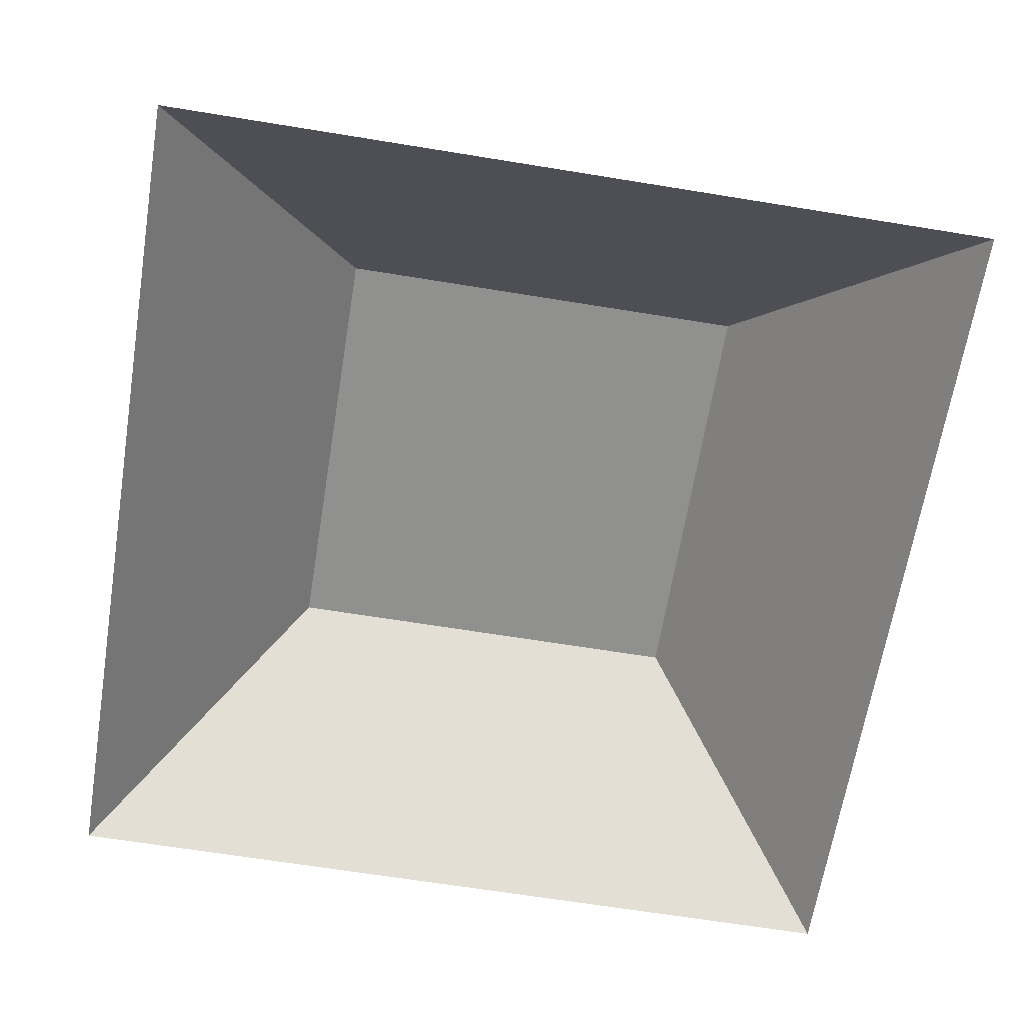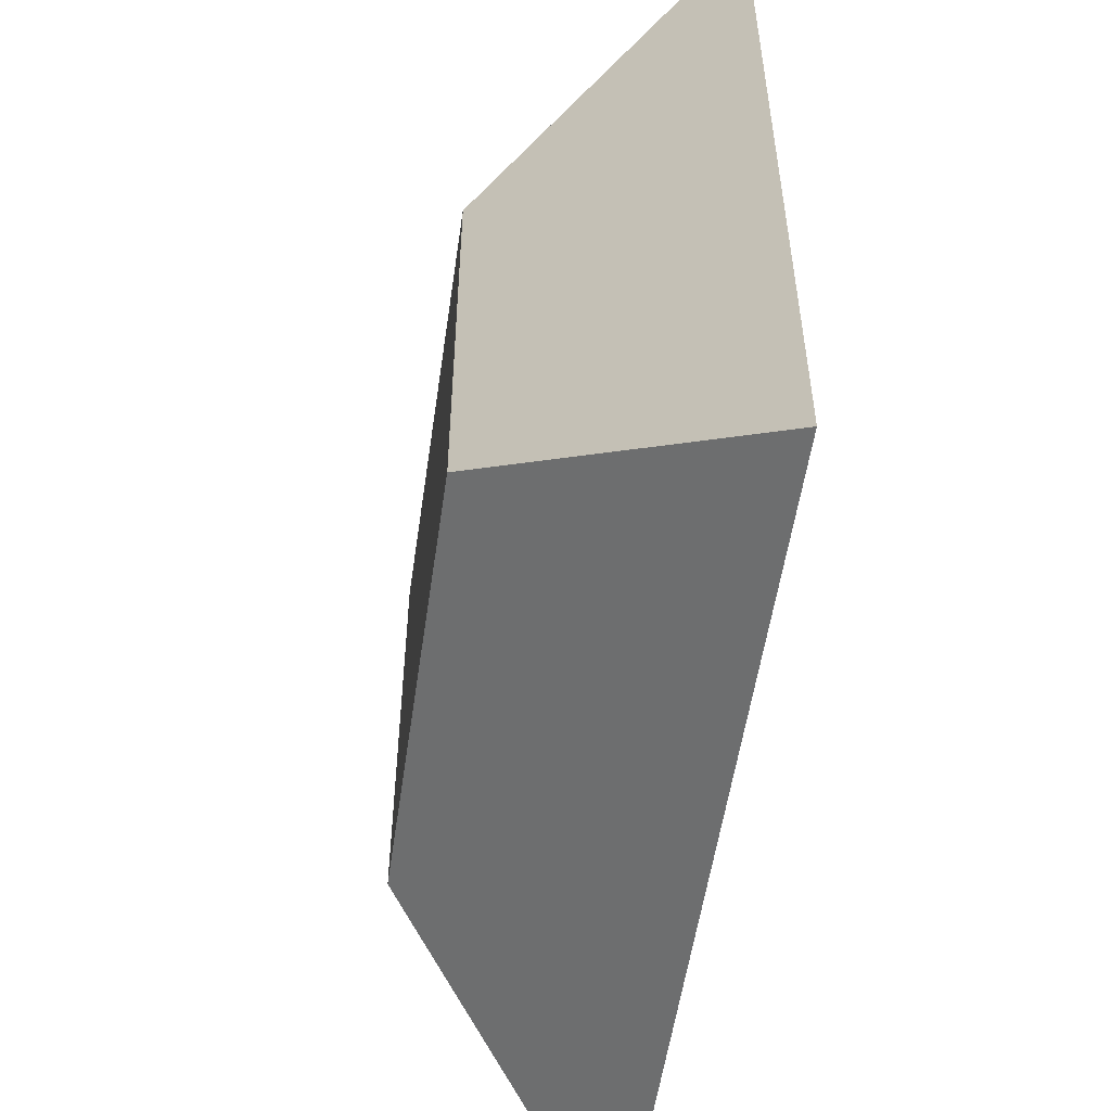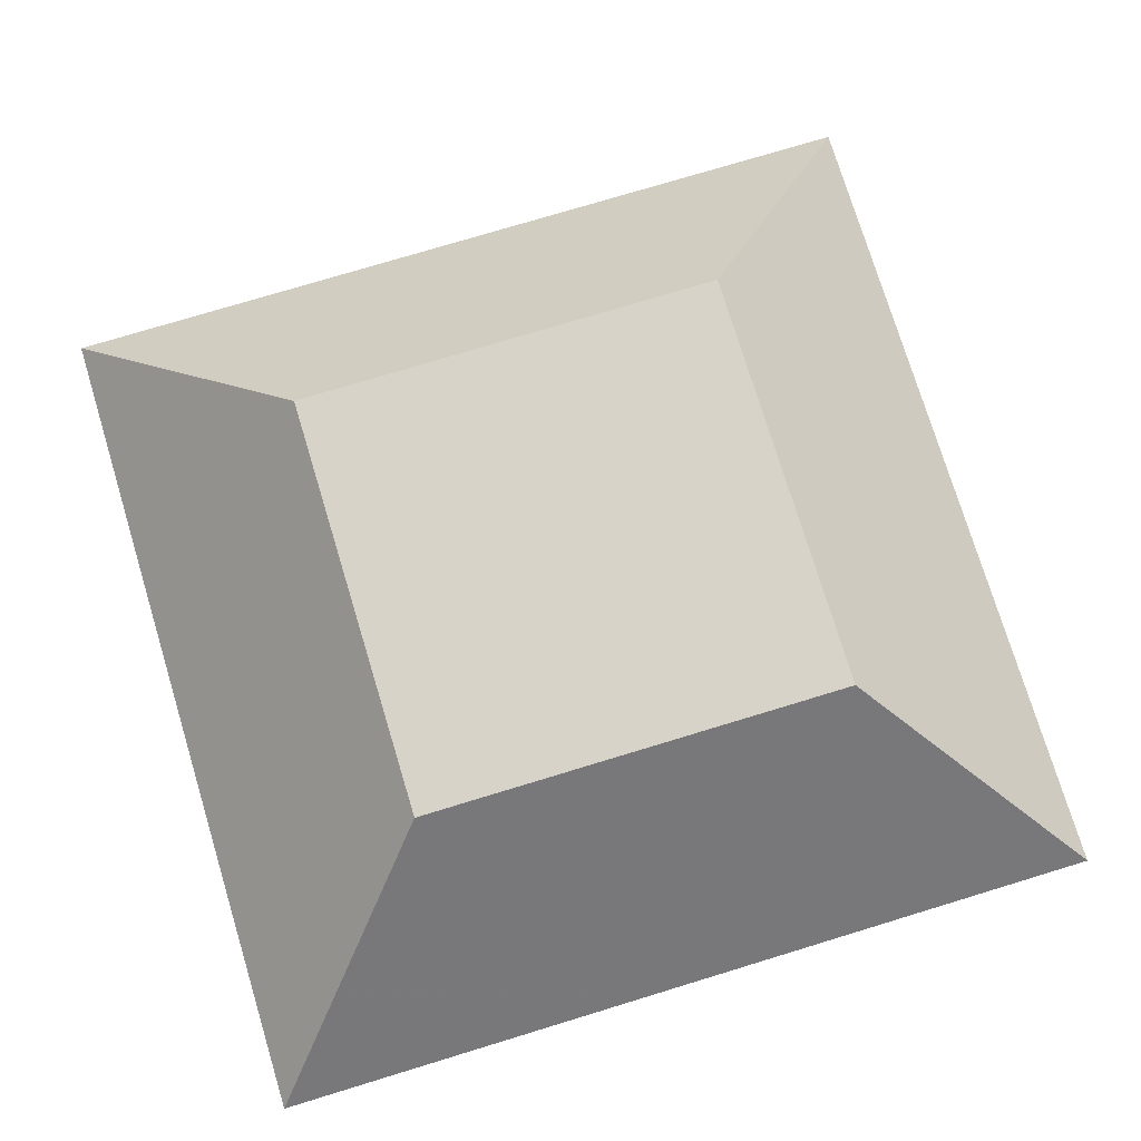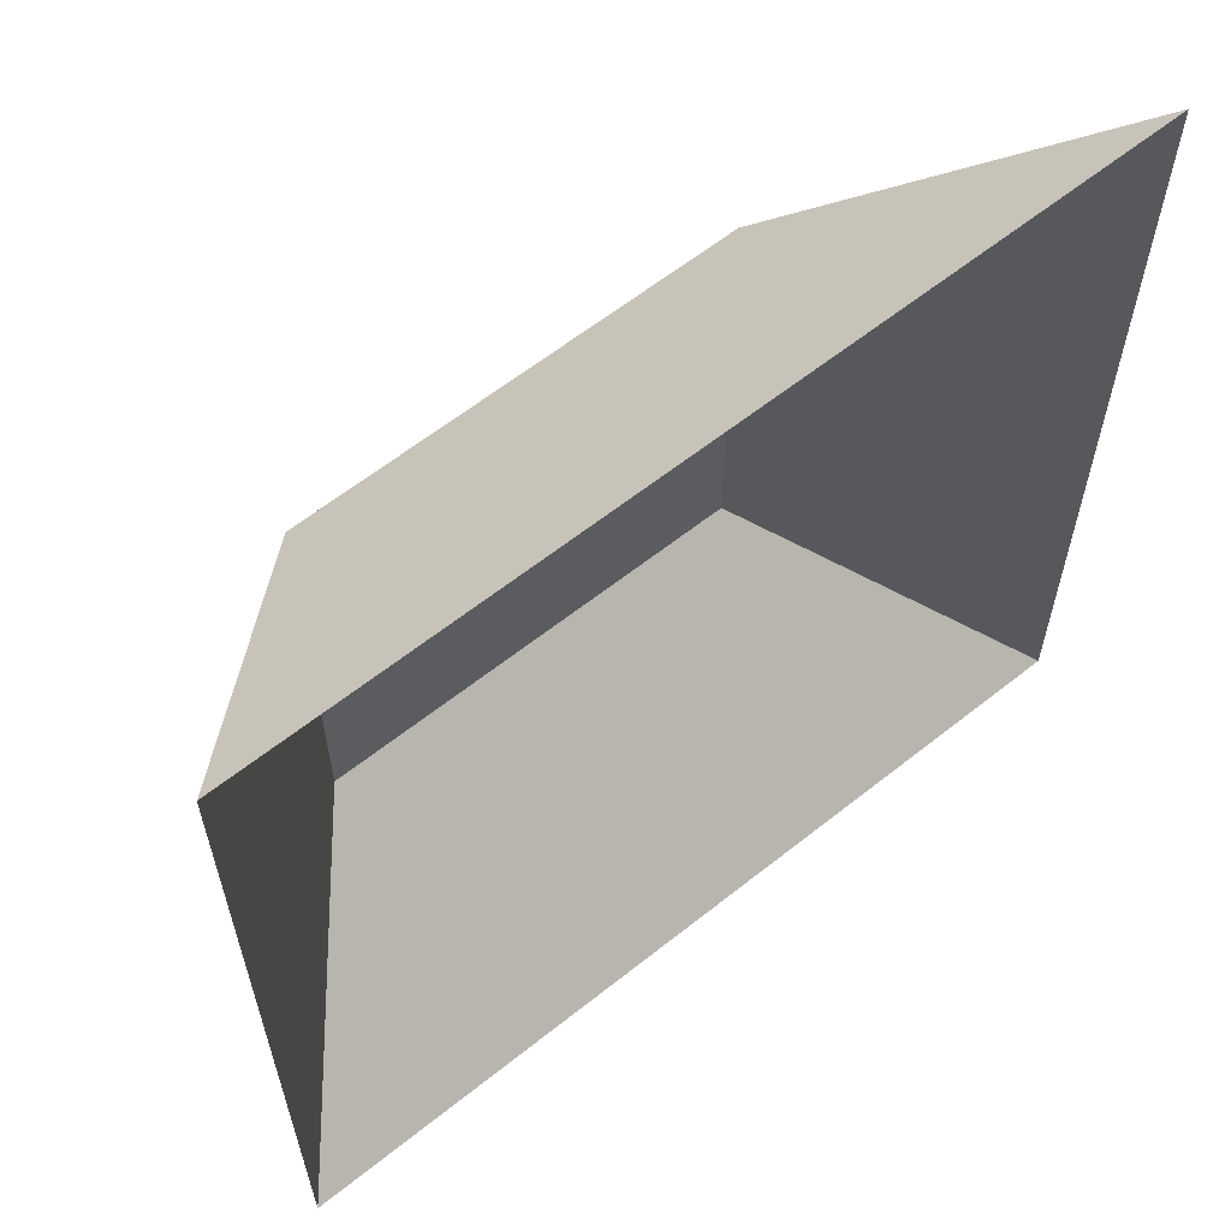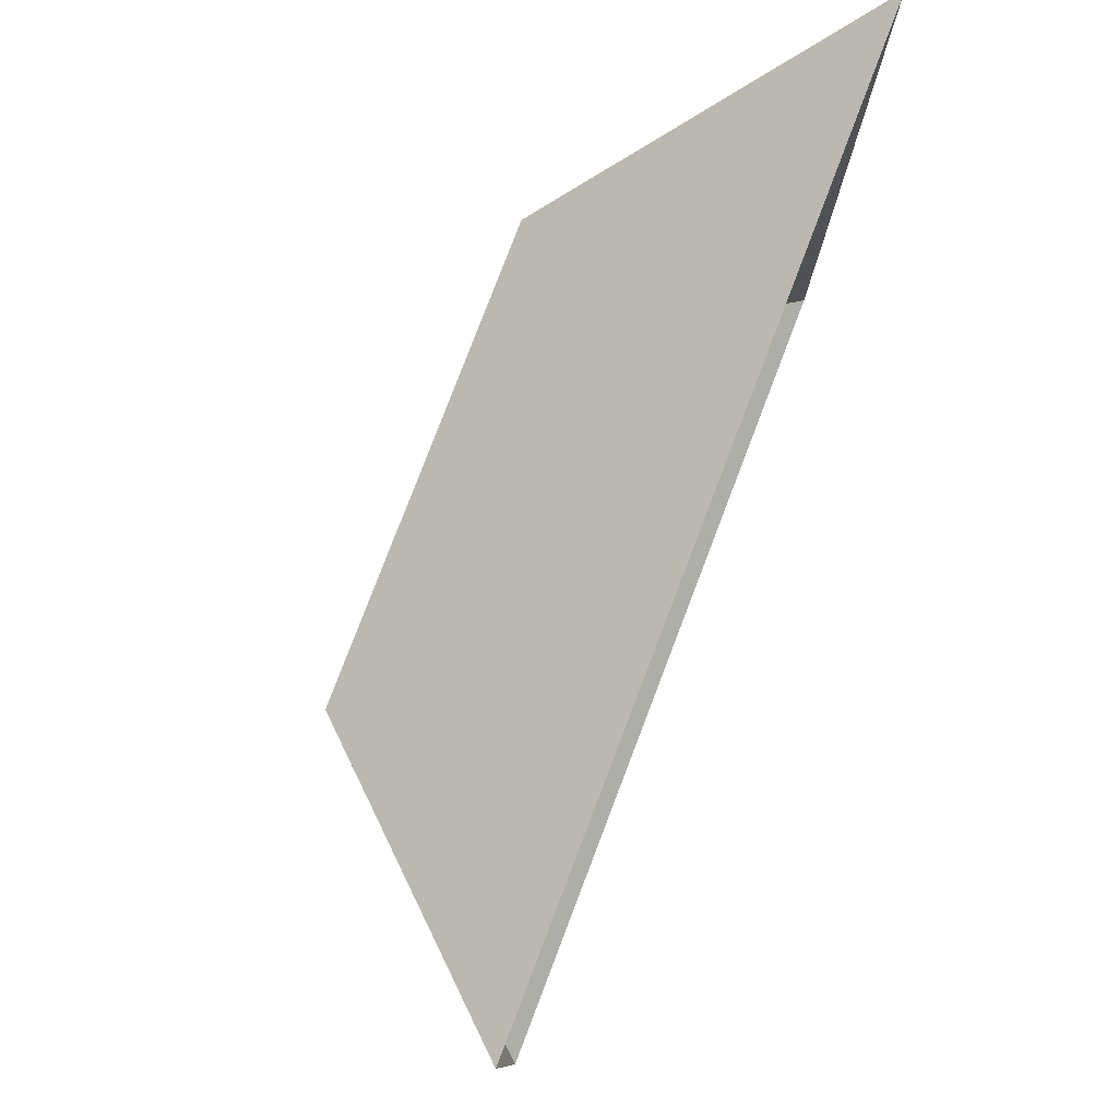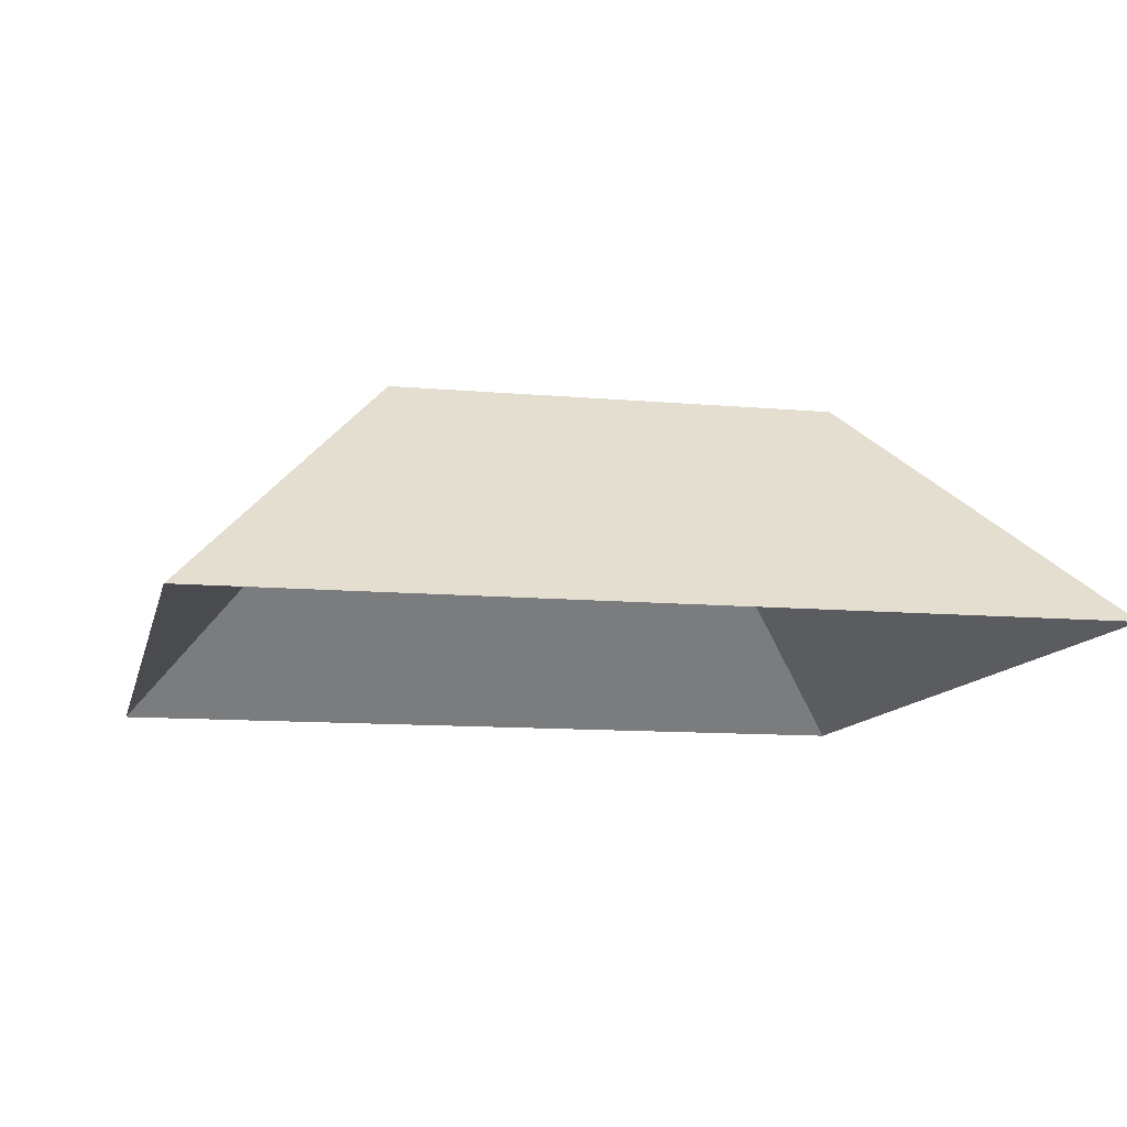
<metadata>
{"format":"obj","ext":"obj","renderer":"f3d","projection":"perspective","resolution":1024,"background":"white","views":[{"elev":-65.5,"azim":80.7,"up":"+Z"},{"elev":-54.5,"azim":81.8,"up":"+Y"},{"elev":75.8,"azim":163.1,"up":"+Z"},{"elev":61.5,"azim":141.0,"up":"+Y"},{"elev":79.5,"azim":110.9,"up":"+Y"},{"elev":-11.1,"azim":-102.5,"up":"+Z"}]}
</metadata>
<code>
o Object.1
v -47.89 55 0
v -47.89 -44.91 6.8e-05
v -22.89 30.4 27.53
v -22.89 -20.3 27.53
v 28.63 -20.3 27.53
v 28.63 30.4 27.53
v 53.64 -44.91 6.8e-05
v 53.64 55 0
f 1 2 3
f 3 2 4
f 4 5 3
f 3 5 6
f 2 7 4
f 4 7 5
f 7 8 5
f 5 8 6
f 8 1 6
f 6 1 3

</code>
